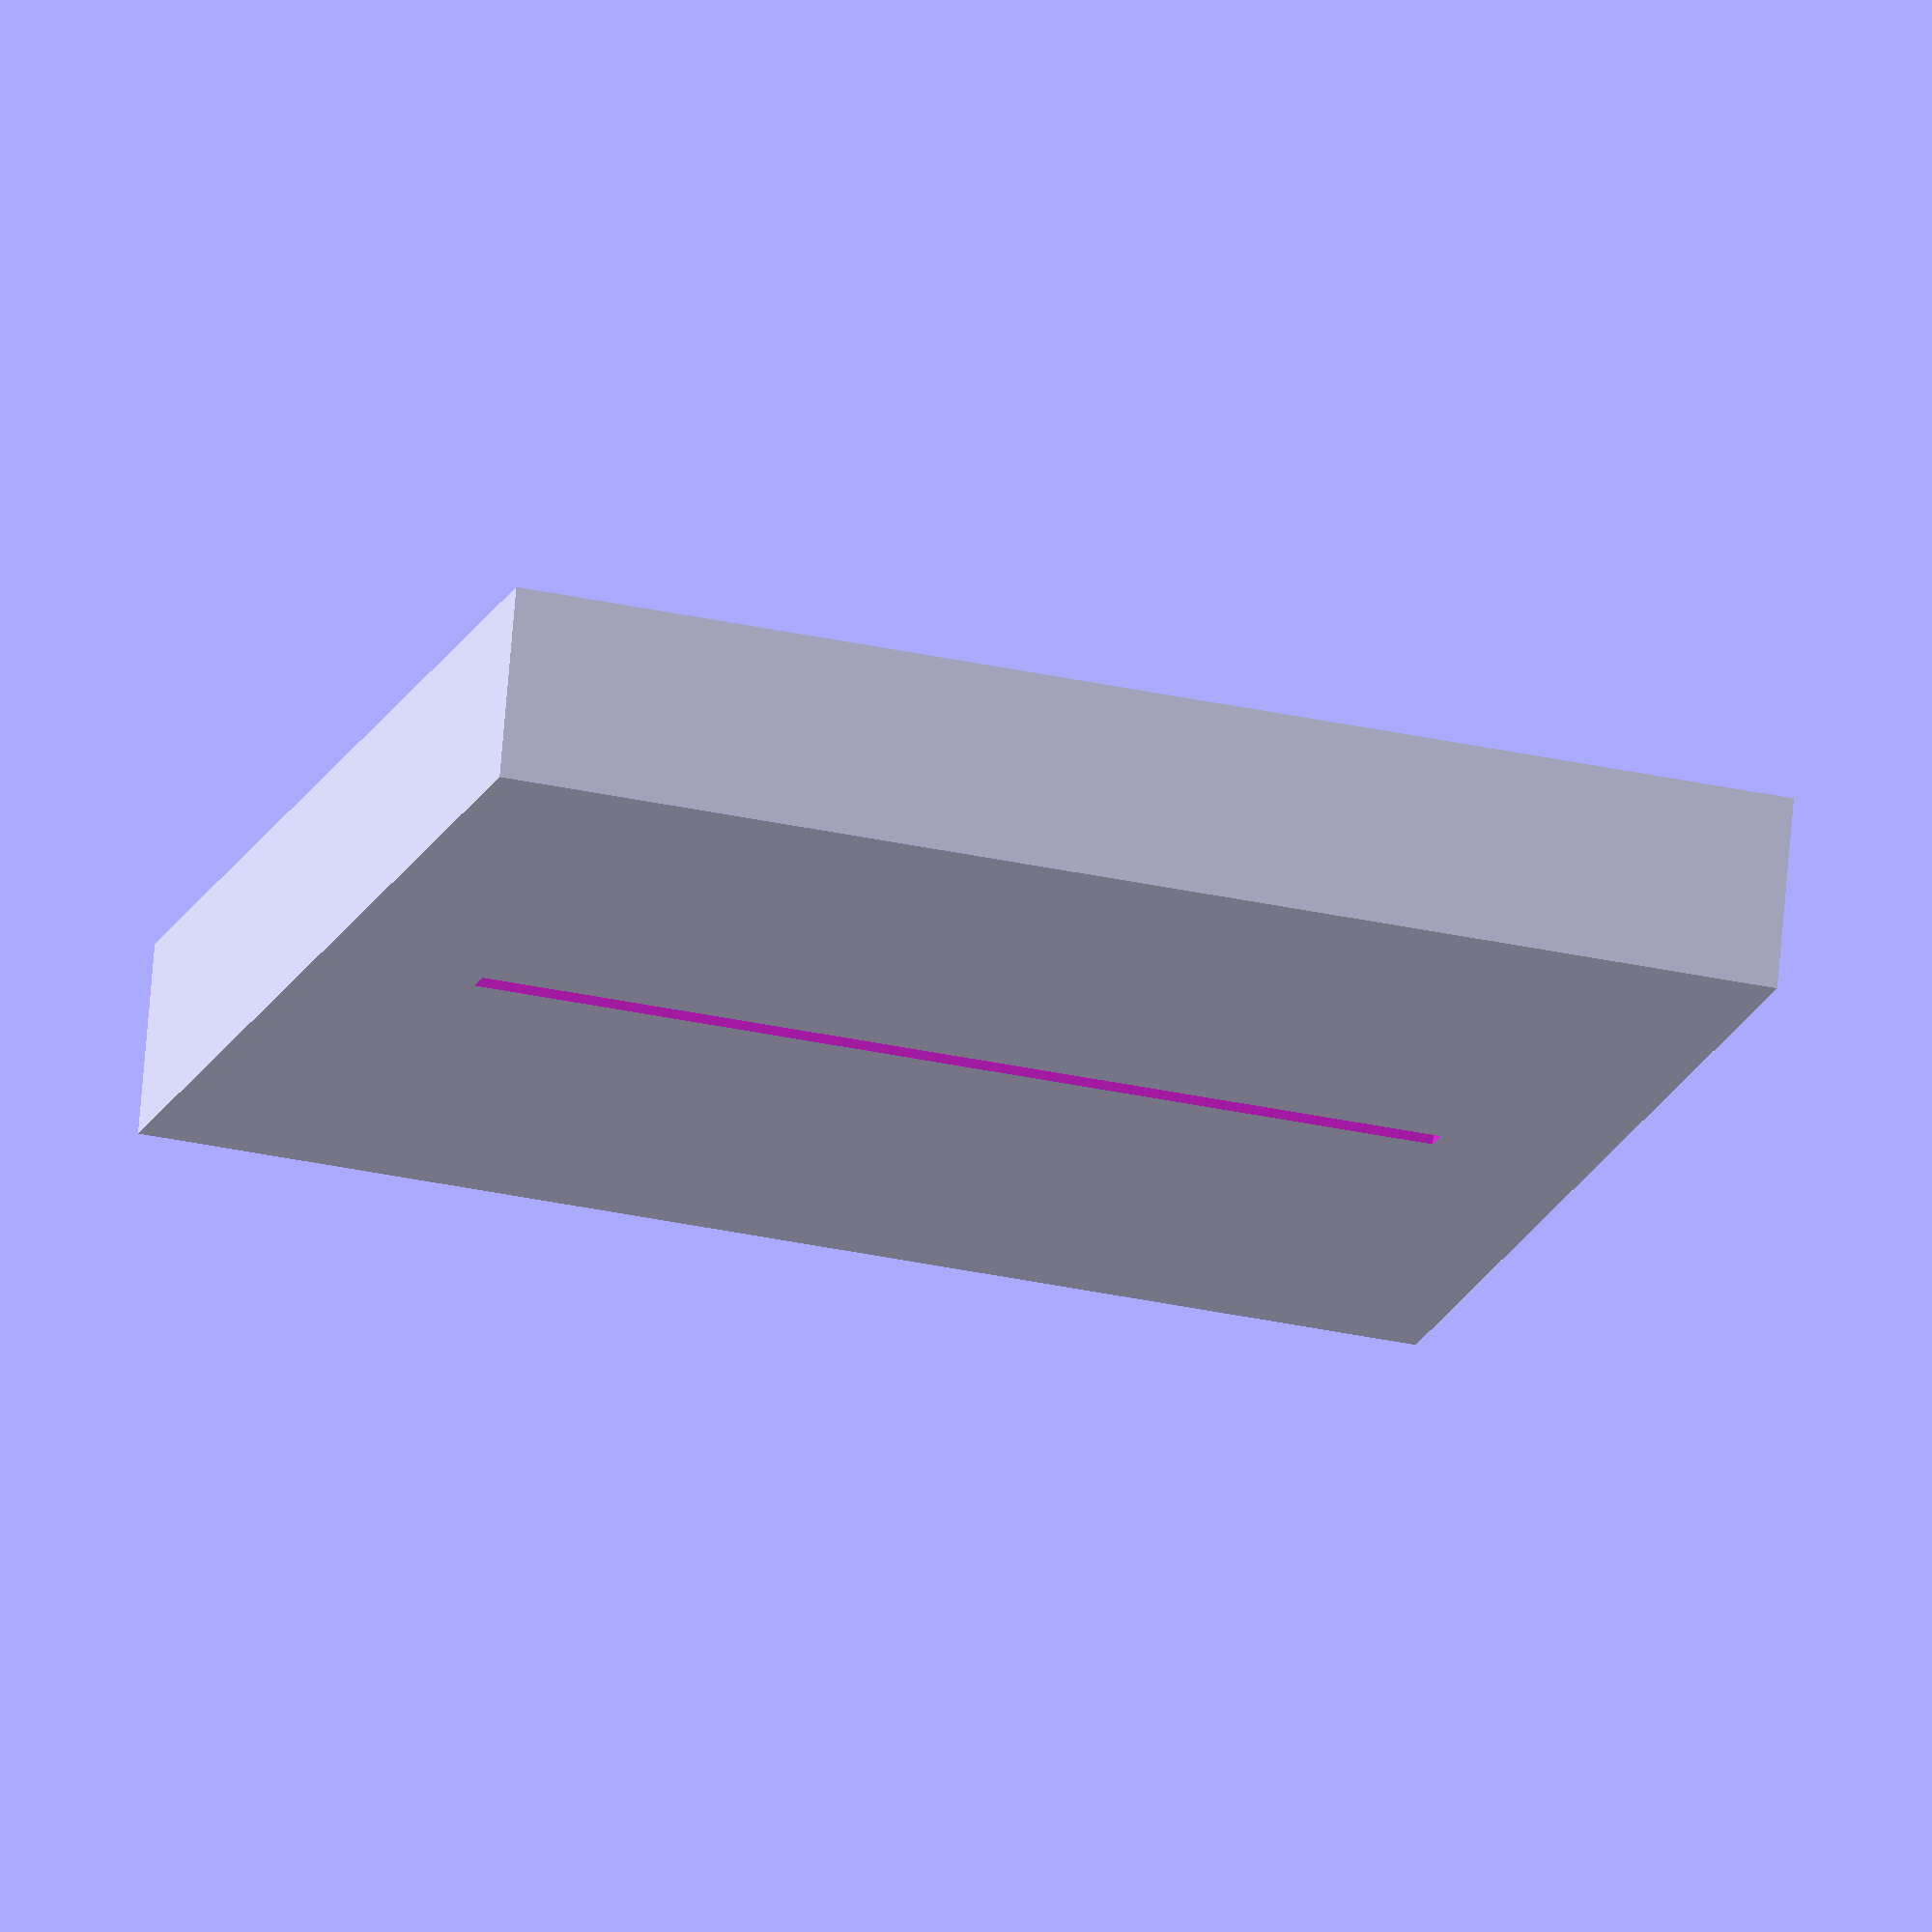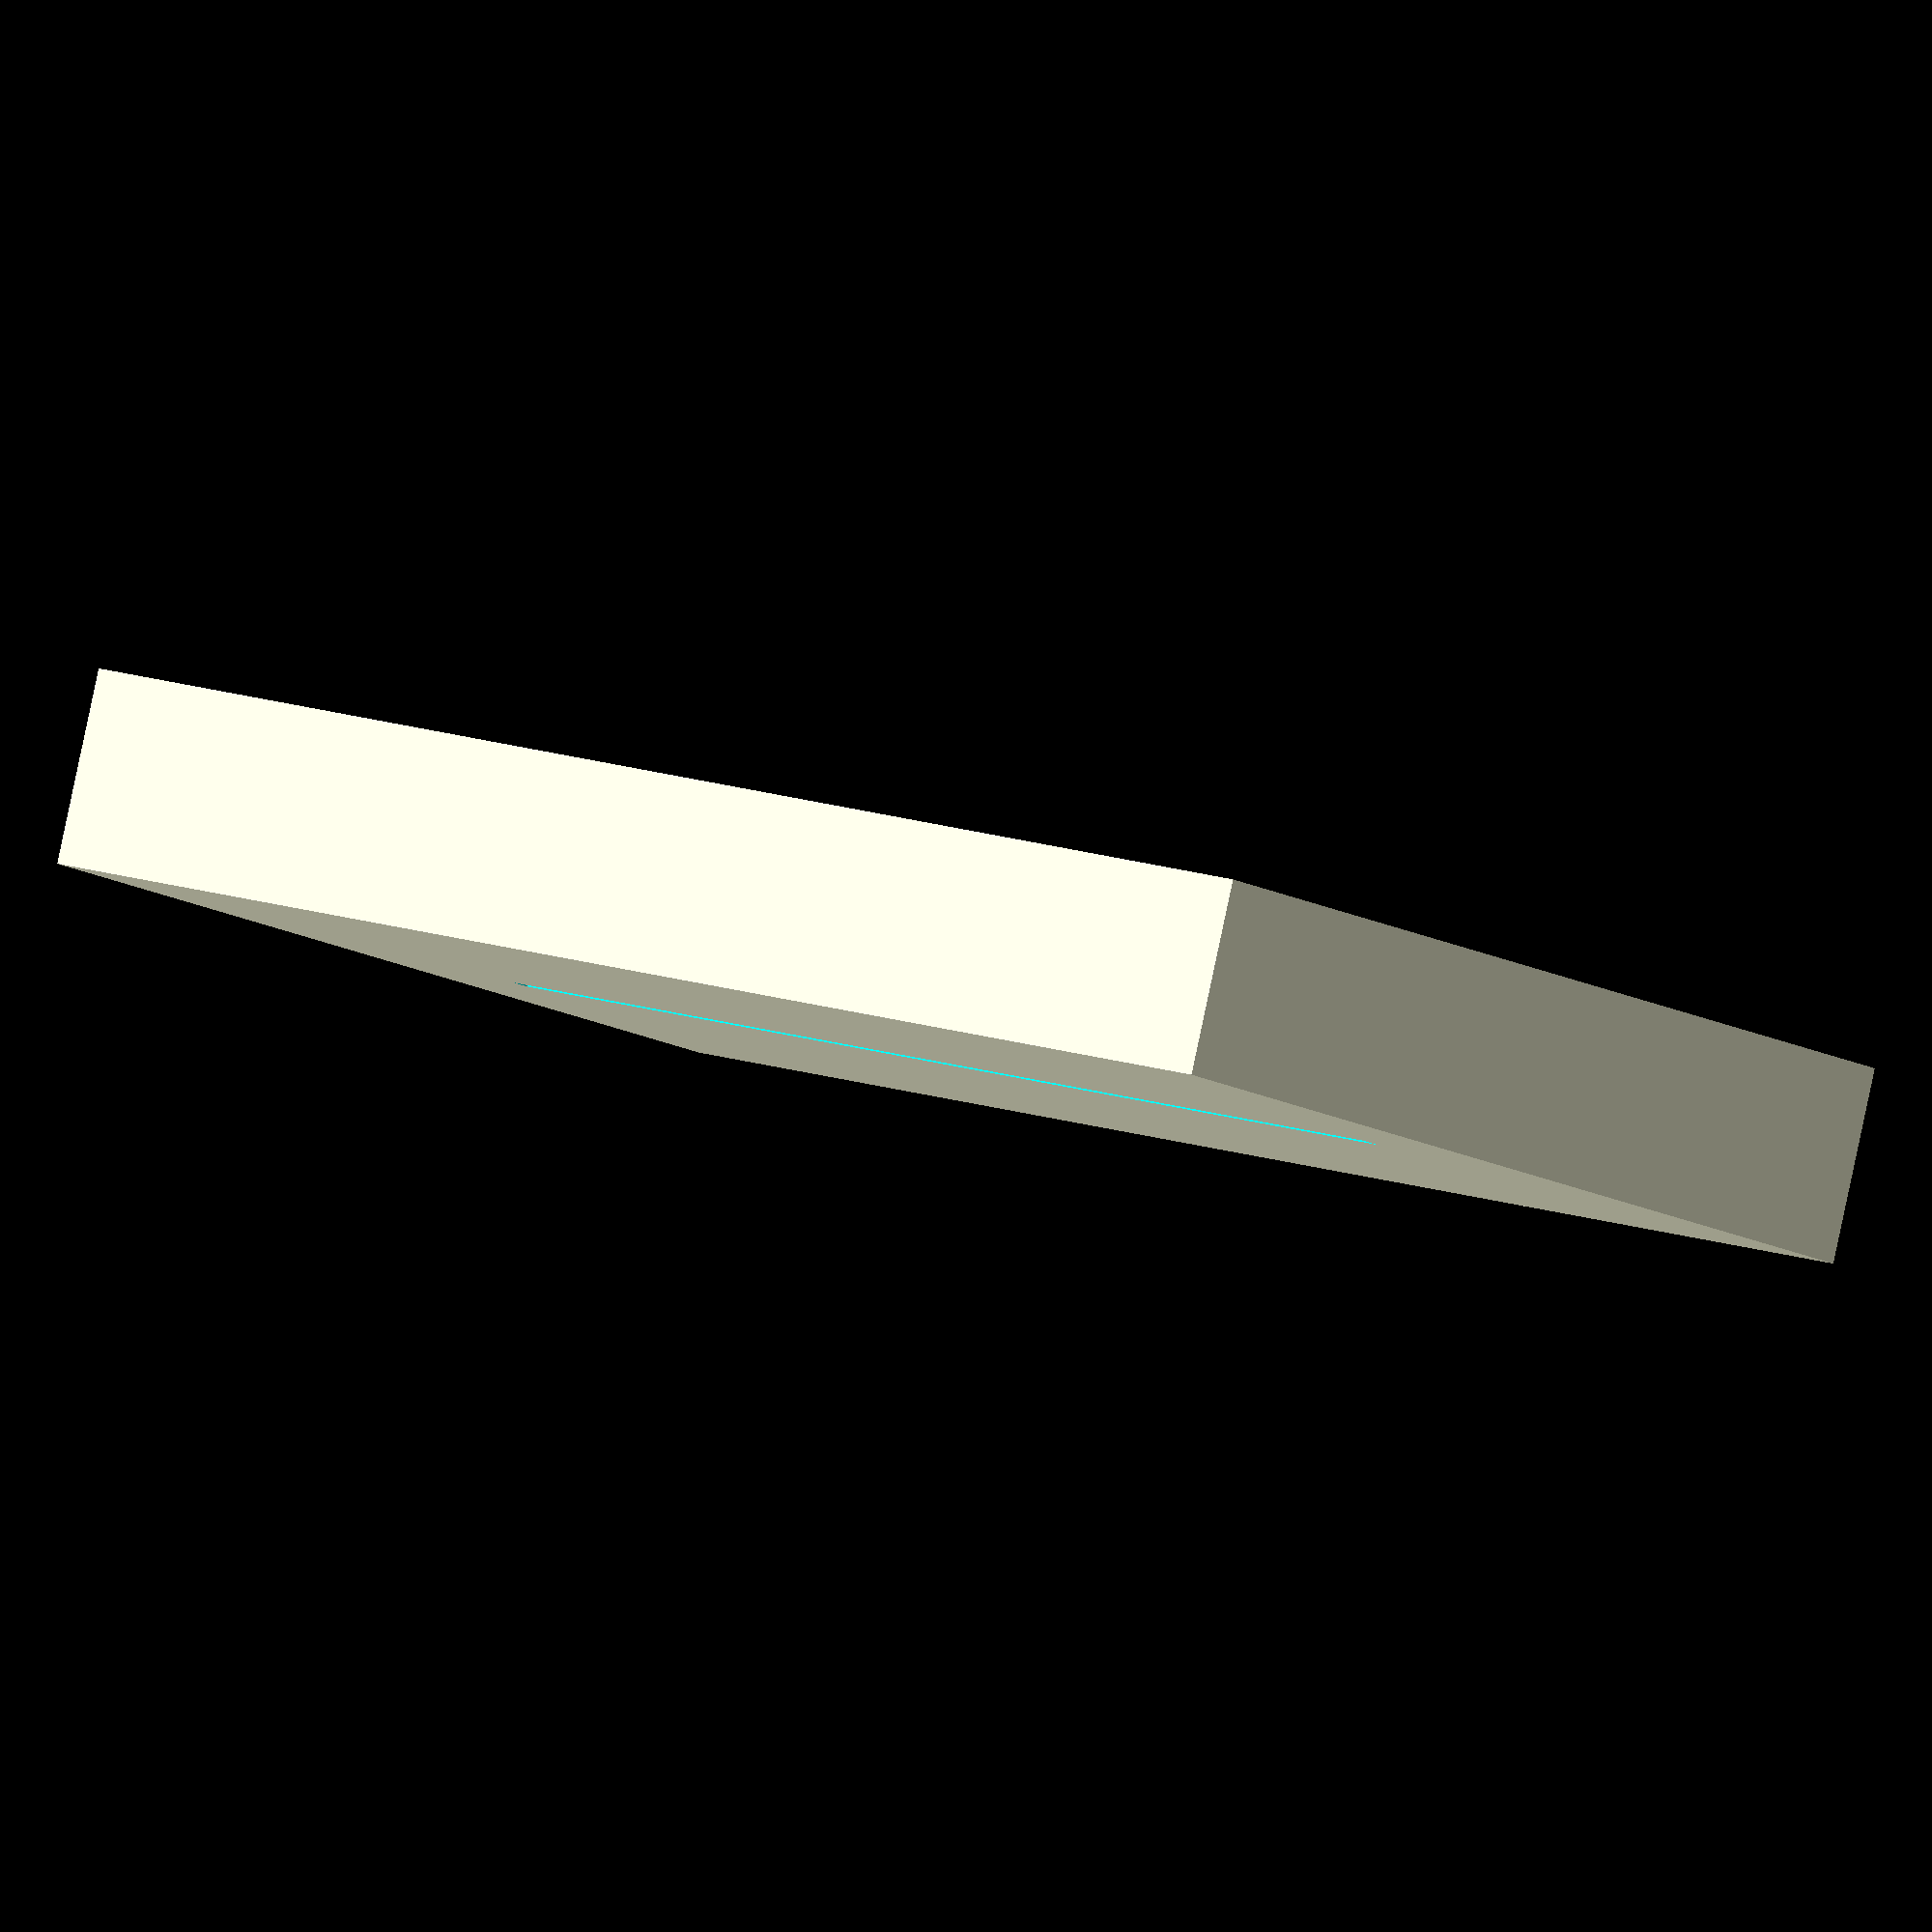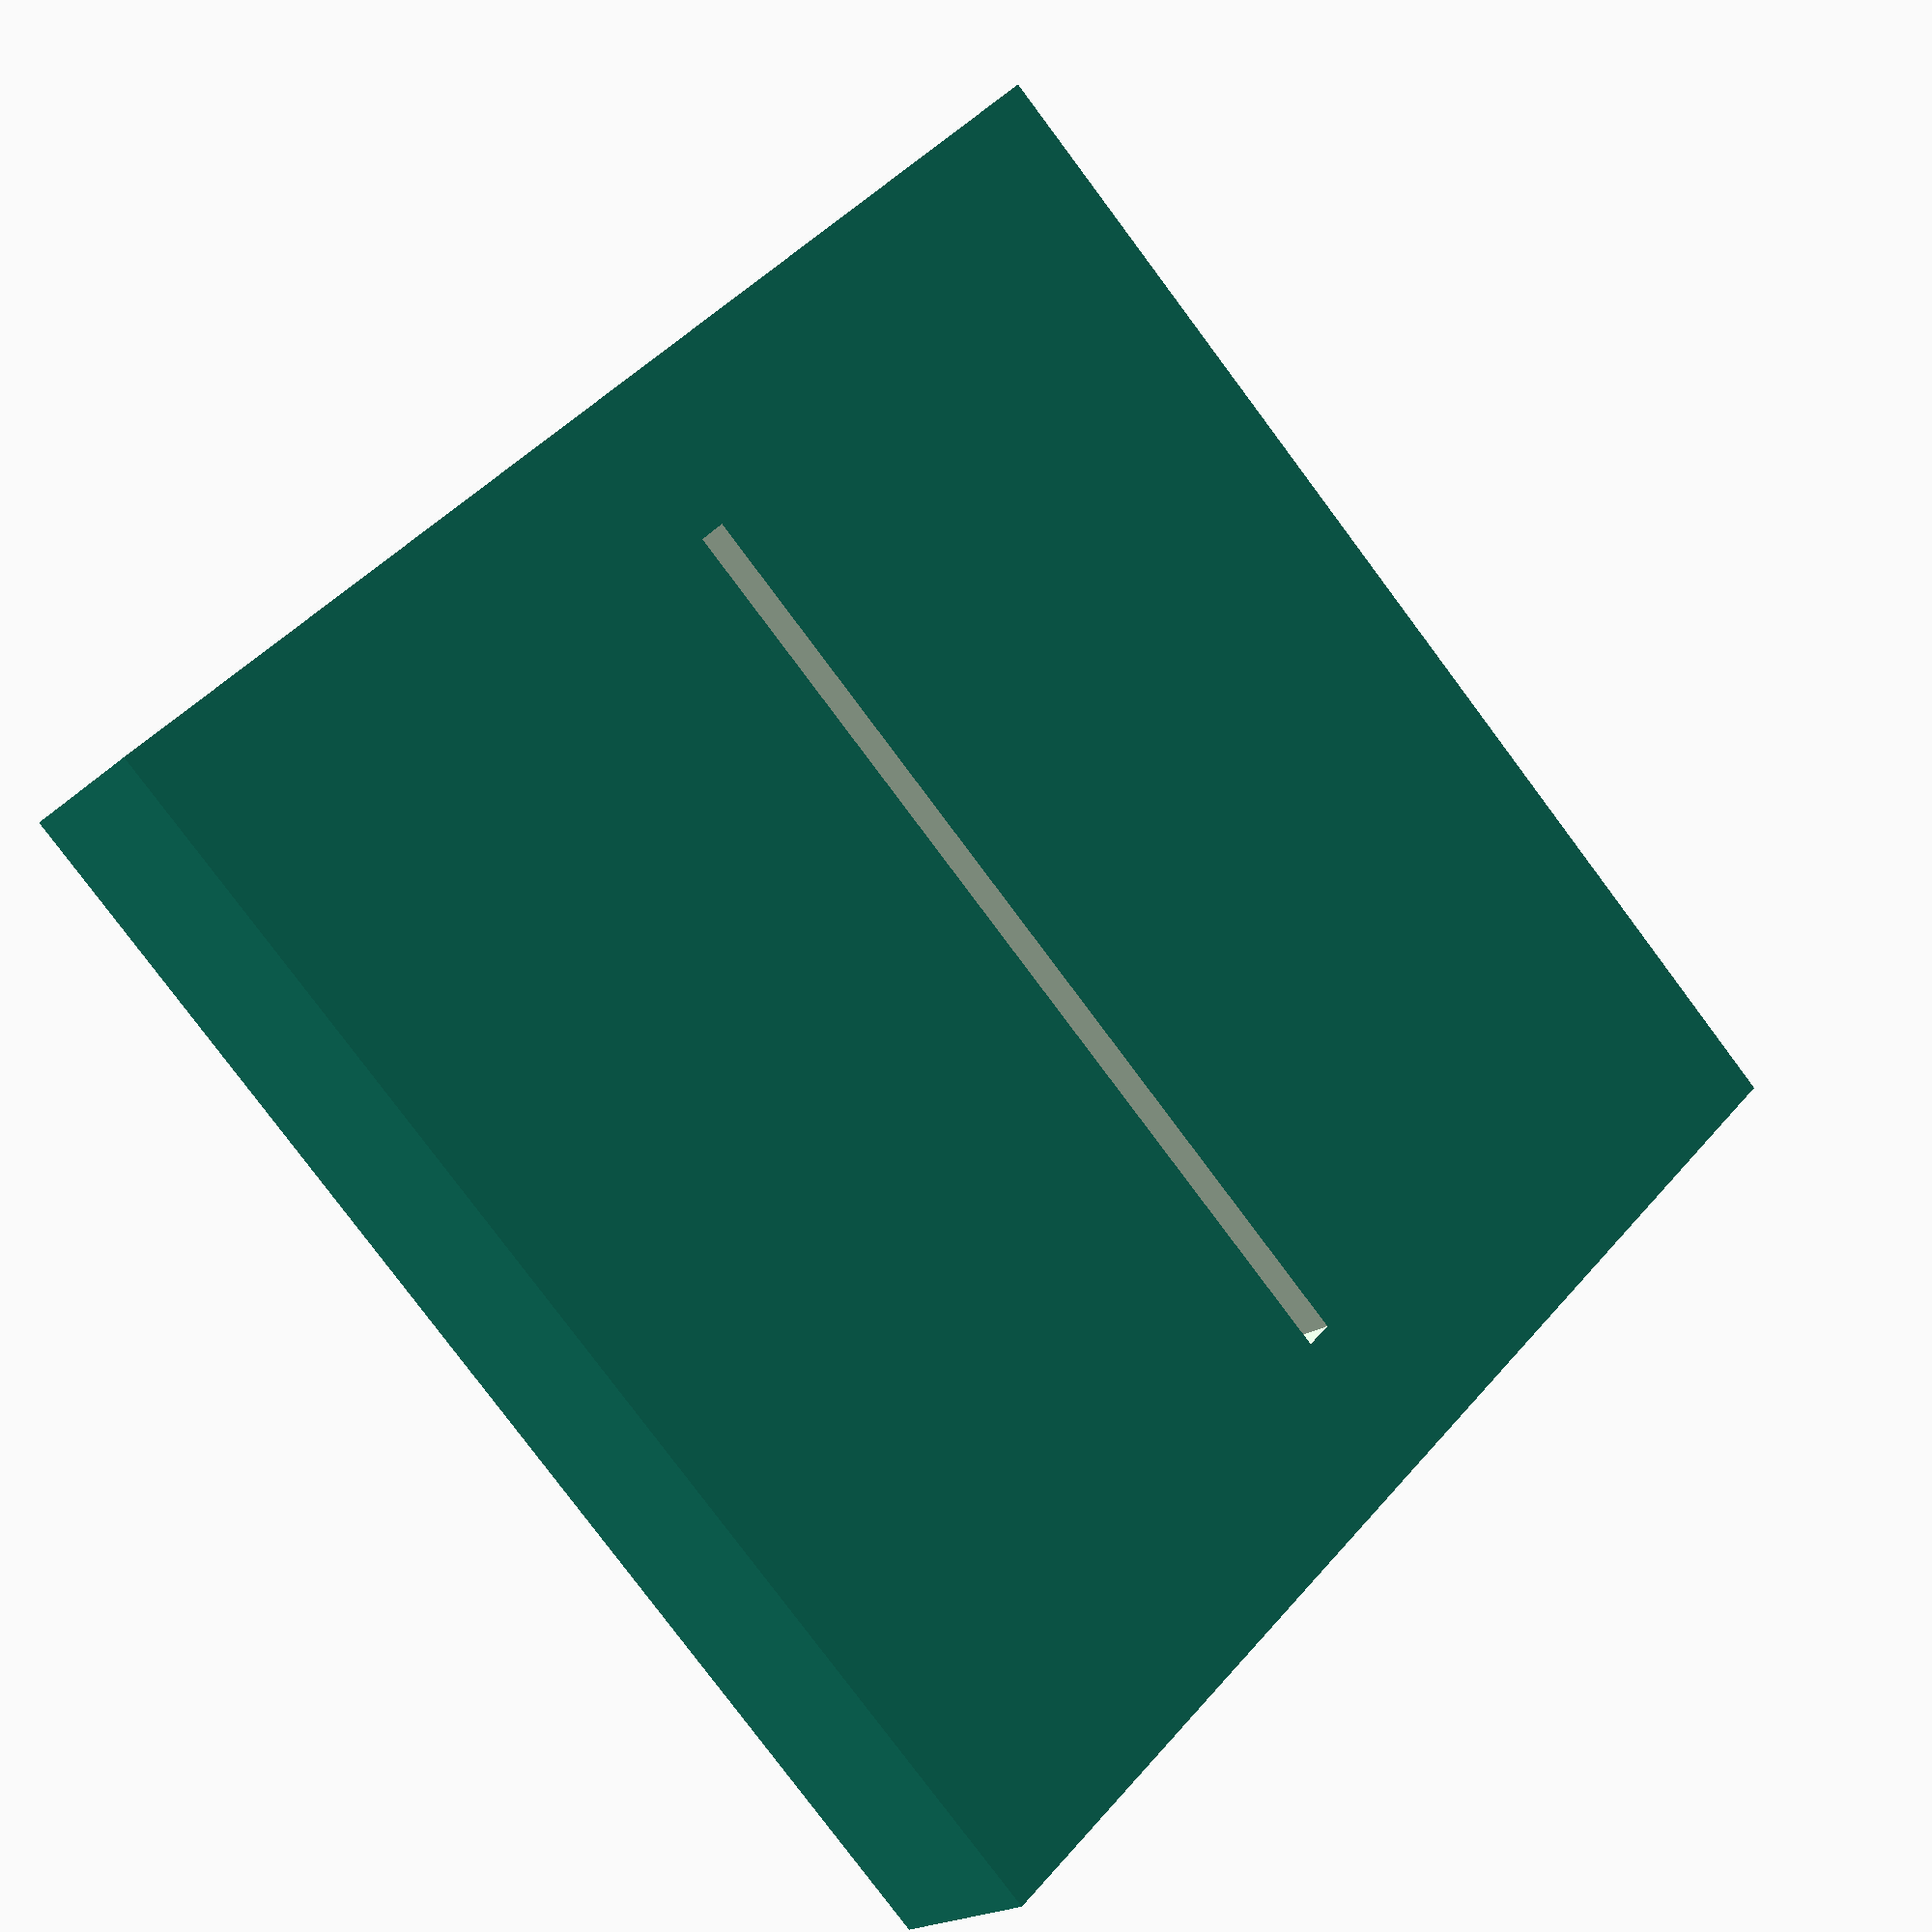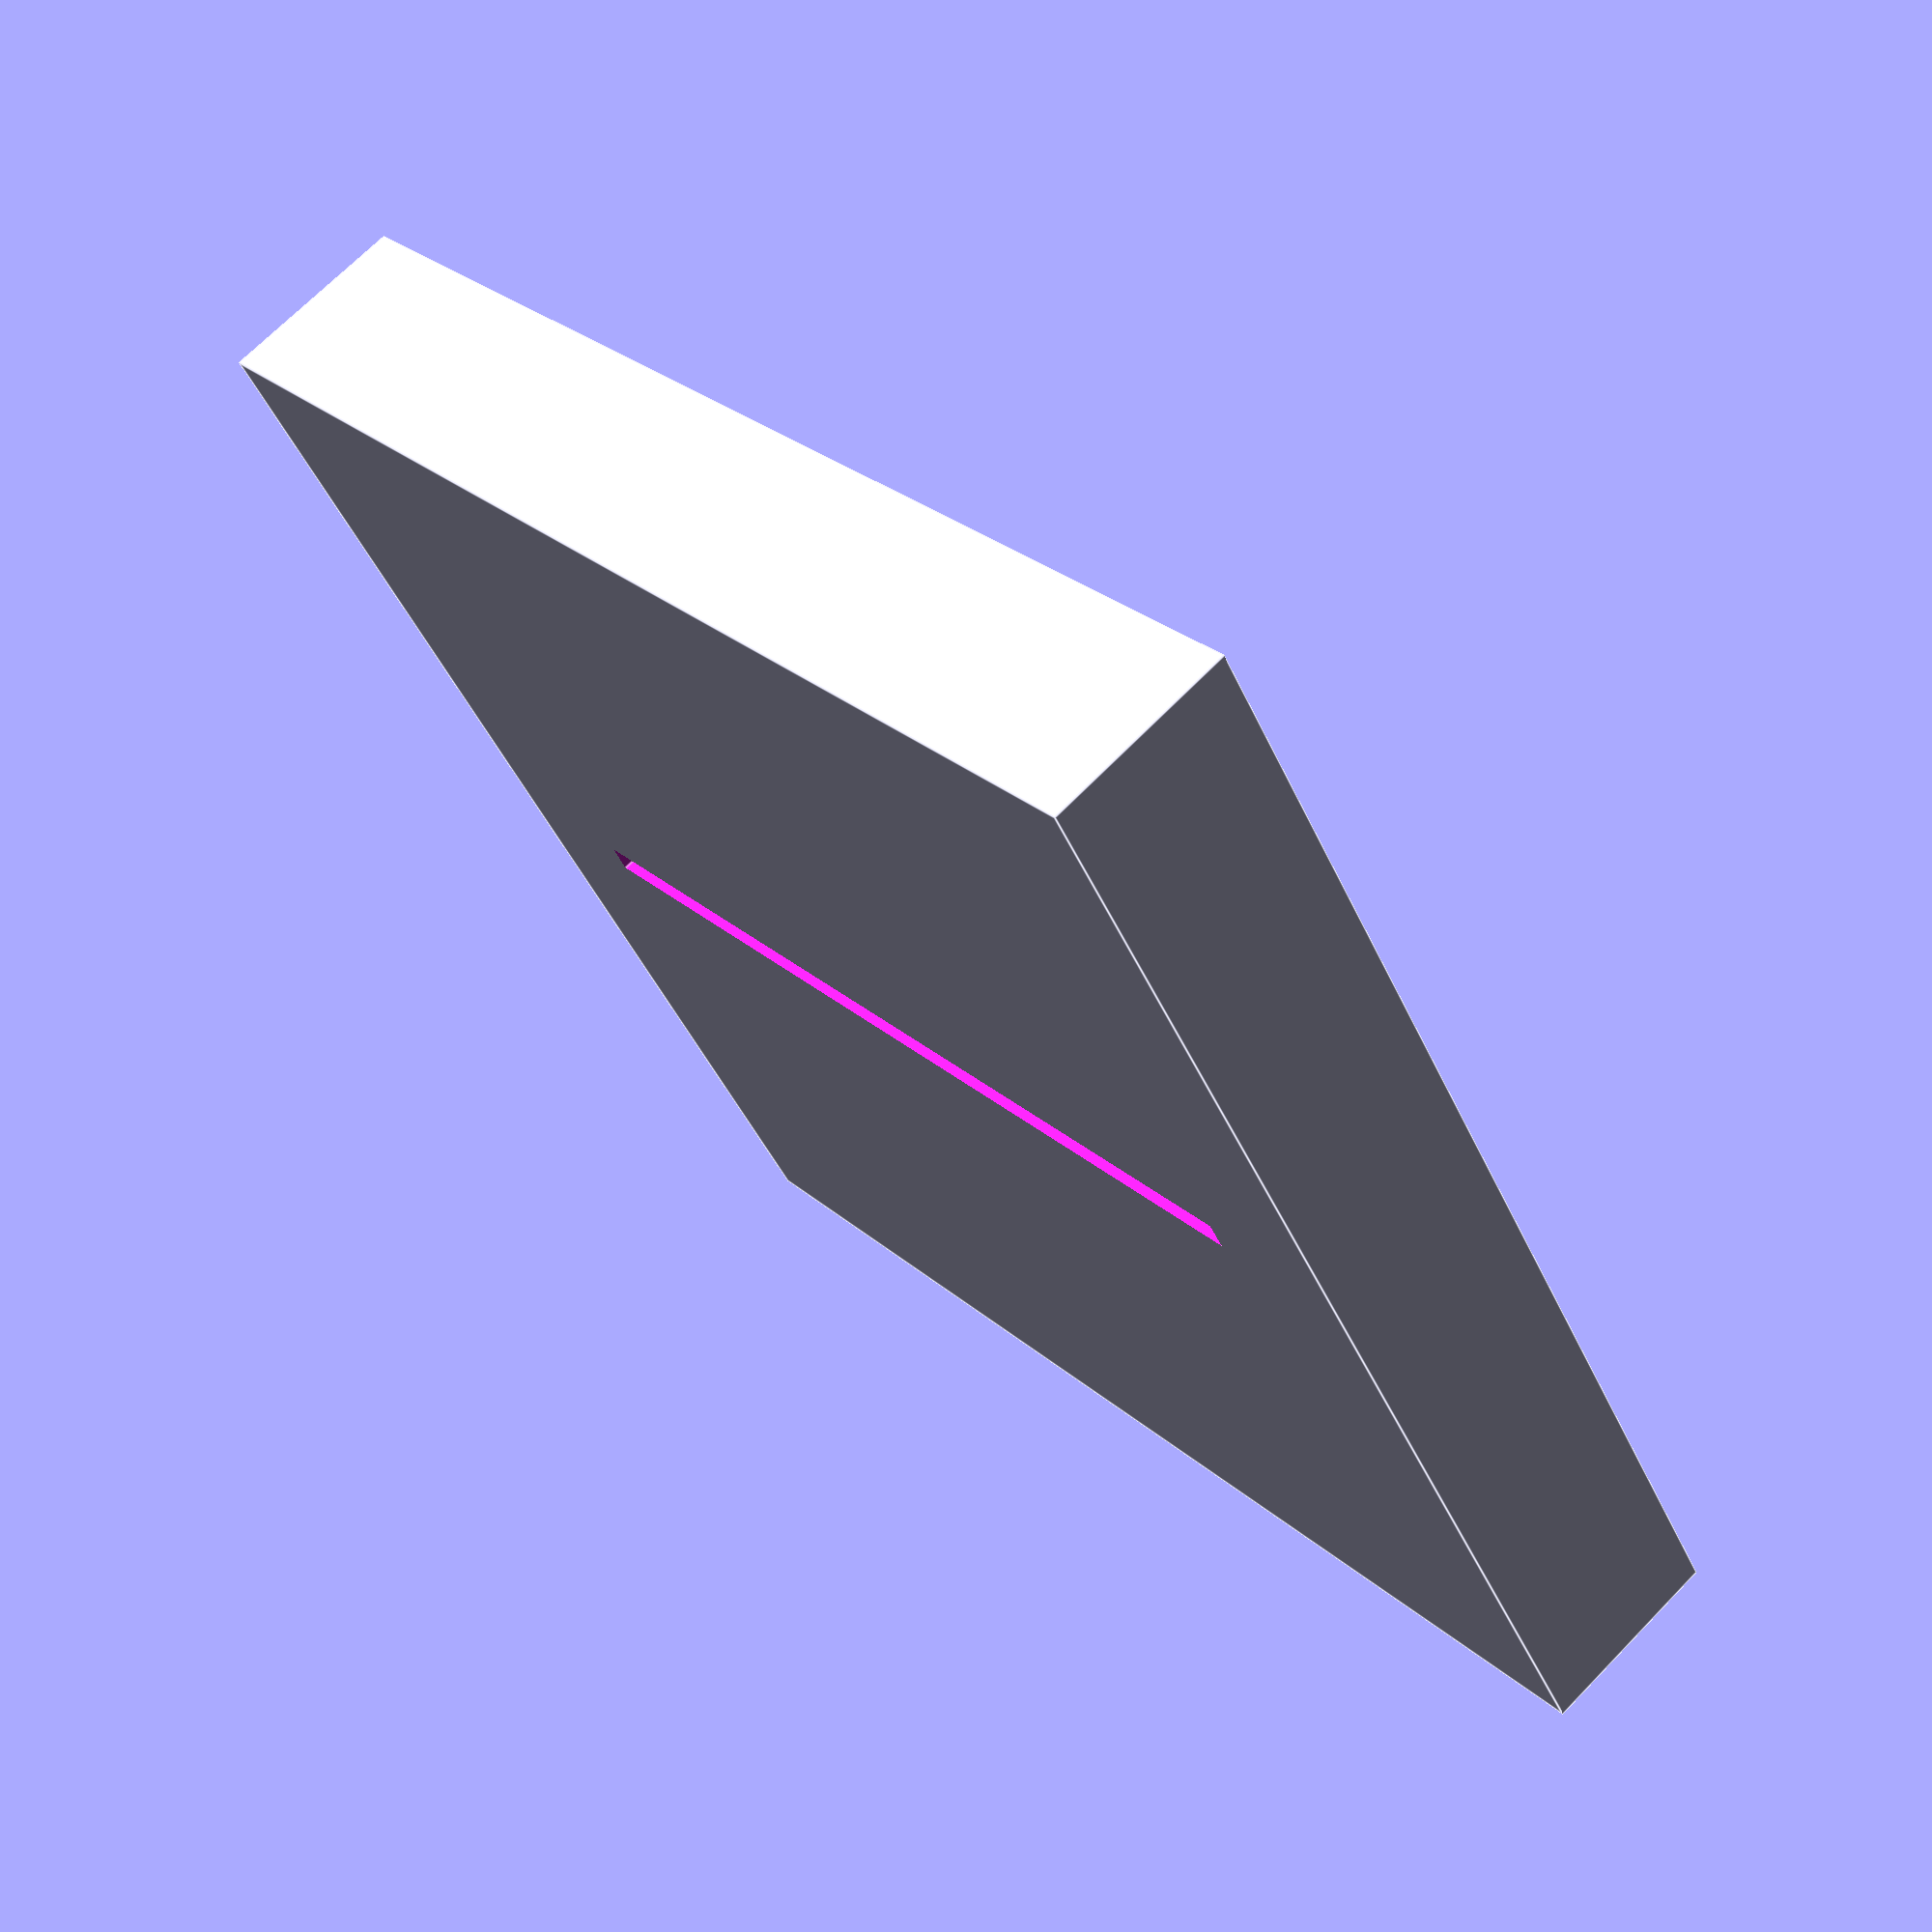
<openscad>
difference() {
	cube([20, 20, 3]);
	translate([10, 10, 1.5]) {
		rotate([0, 0, 90]) {
			cube([15, 0.45, 5], center=true);
		}
	}
}
</openscad>
<views>
elev=287.5 azim=105.8 roll=4.8 proj=o view=wireframe
elev=272.6 azim=60.5 roll=12.0 proj=o view=solid
elev=18.3 azim=135.1 roll=328.0 proj=p view=wireframe
elev=290.1 azim=122.9 roll=224.3 proj=p view=edges
</views>
